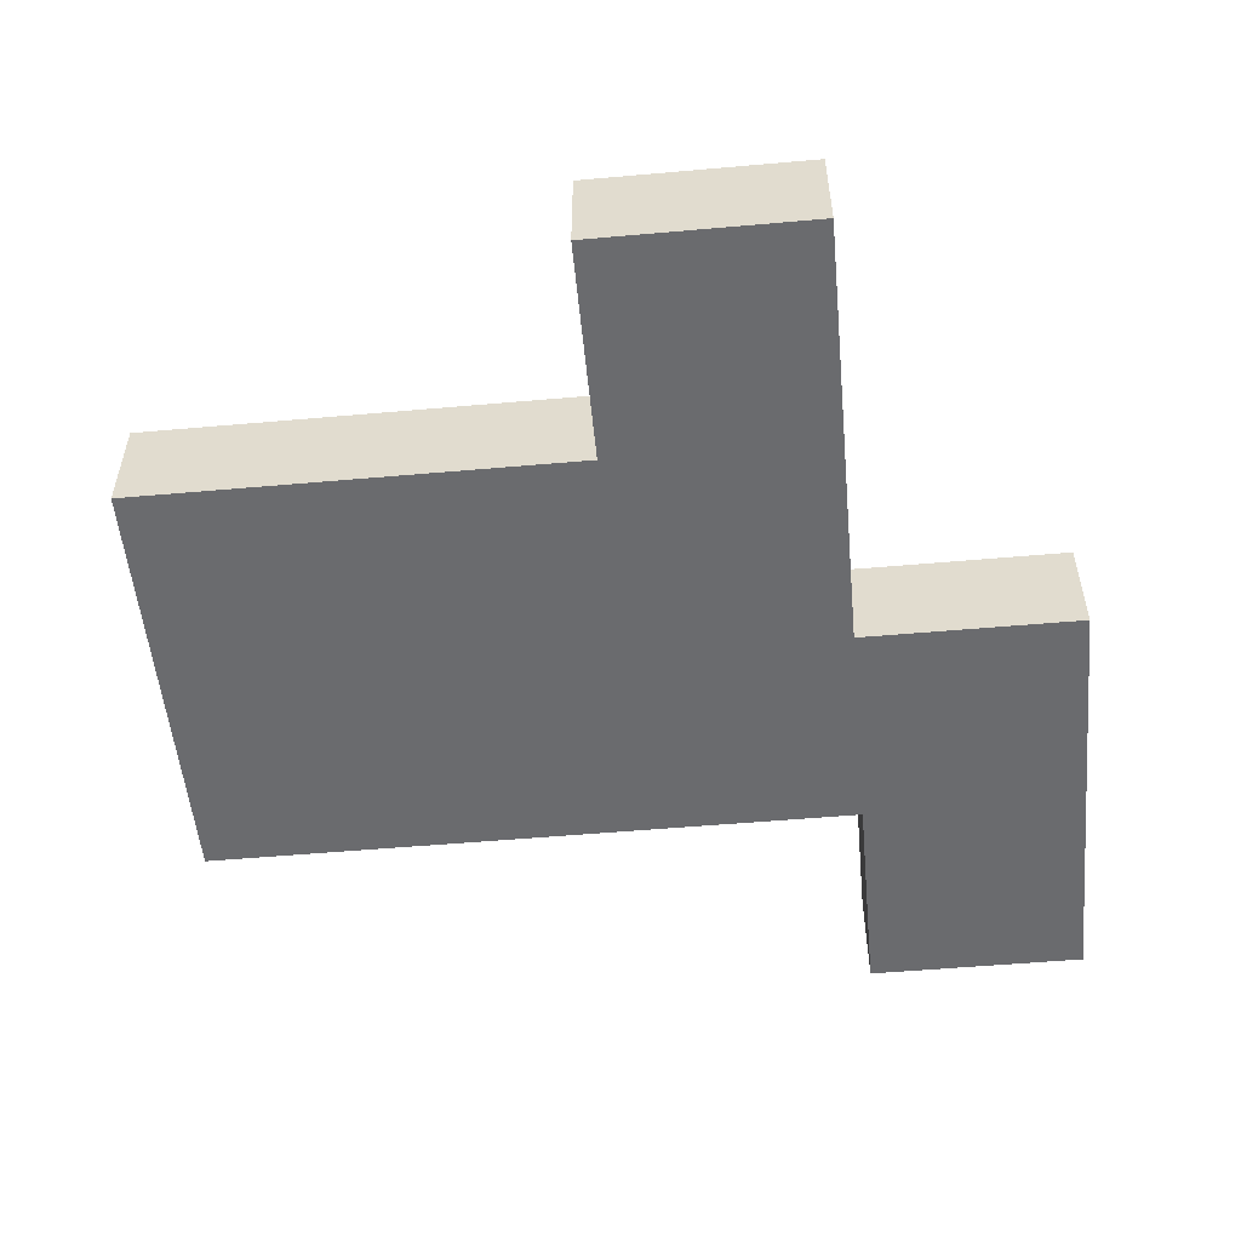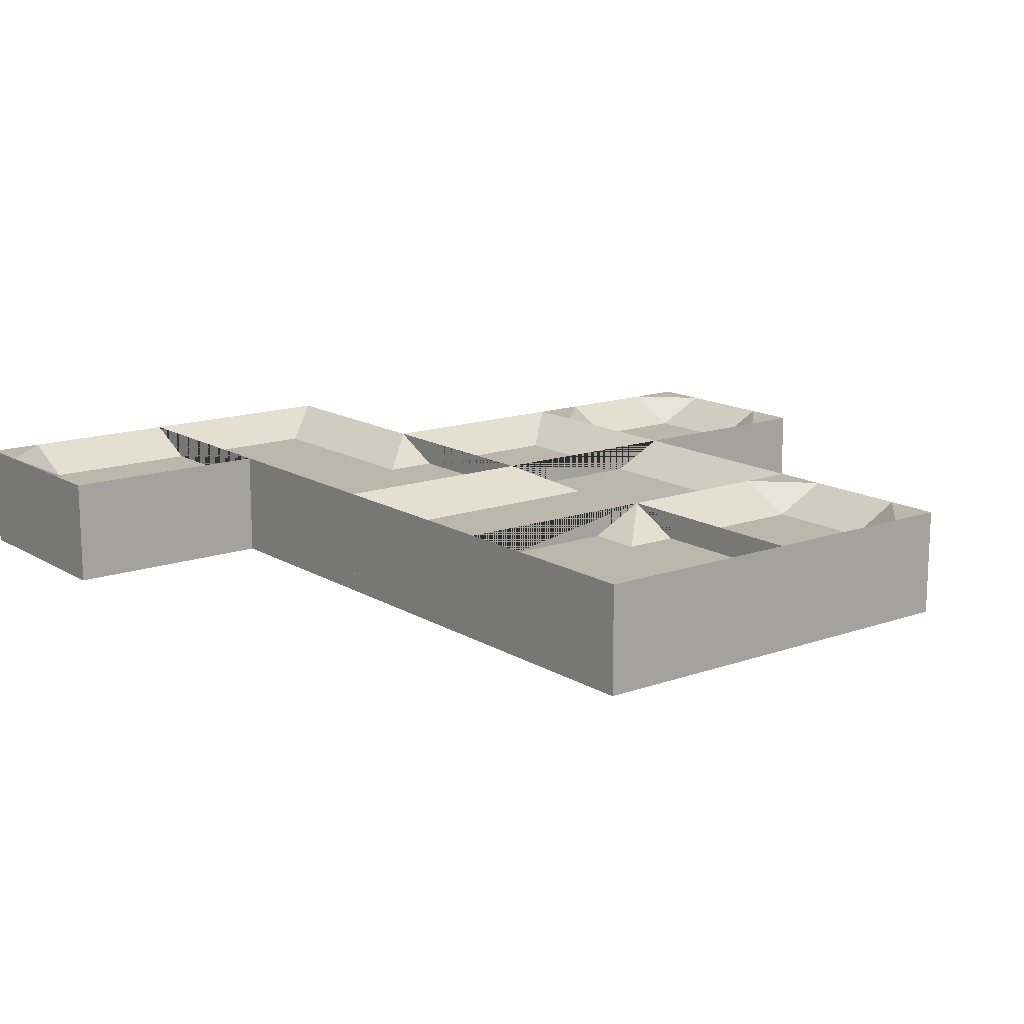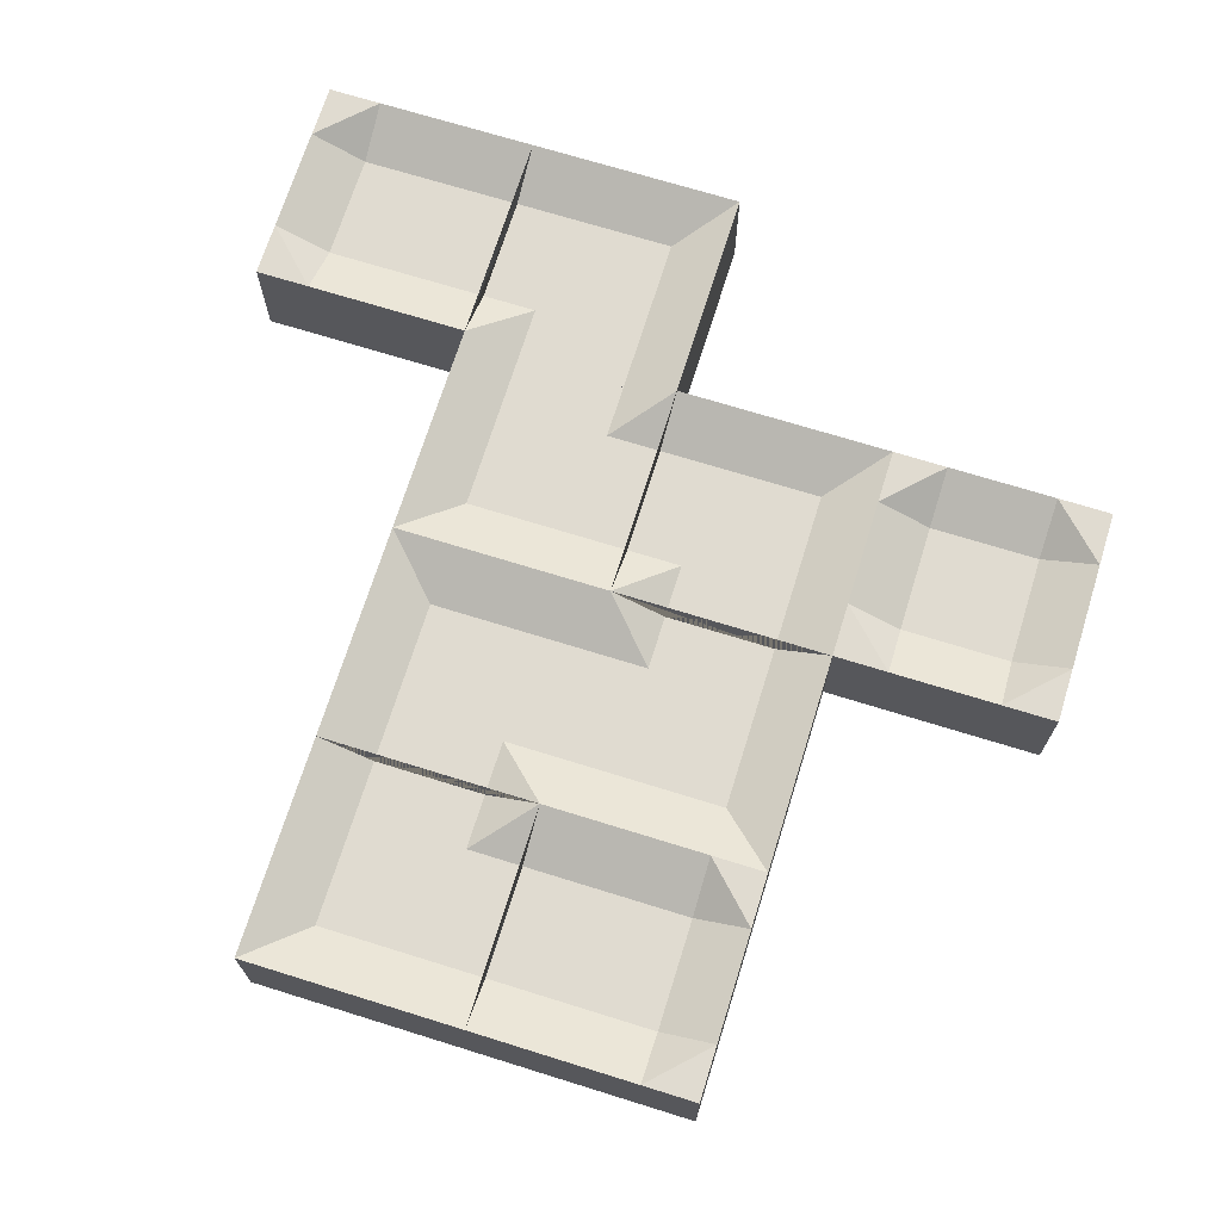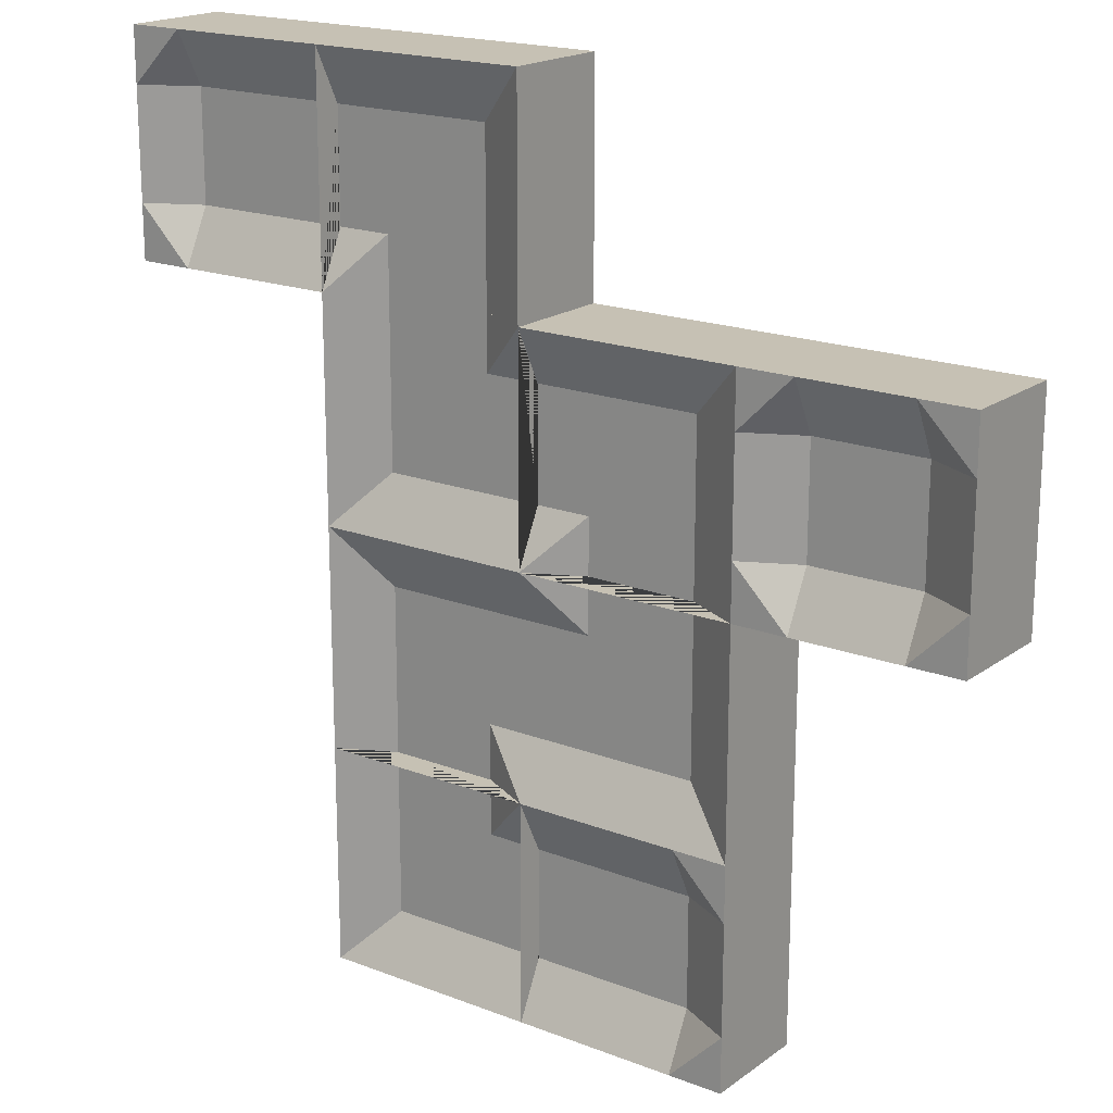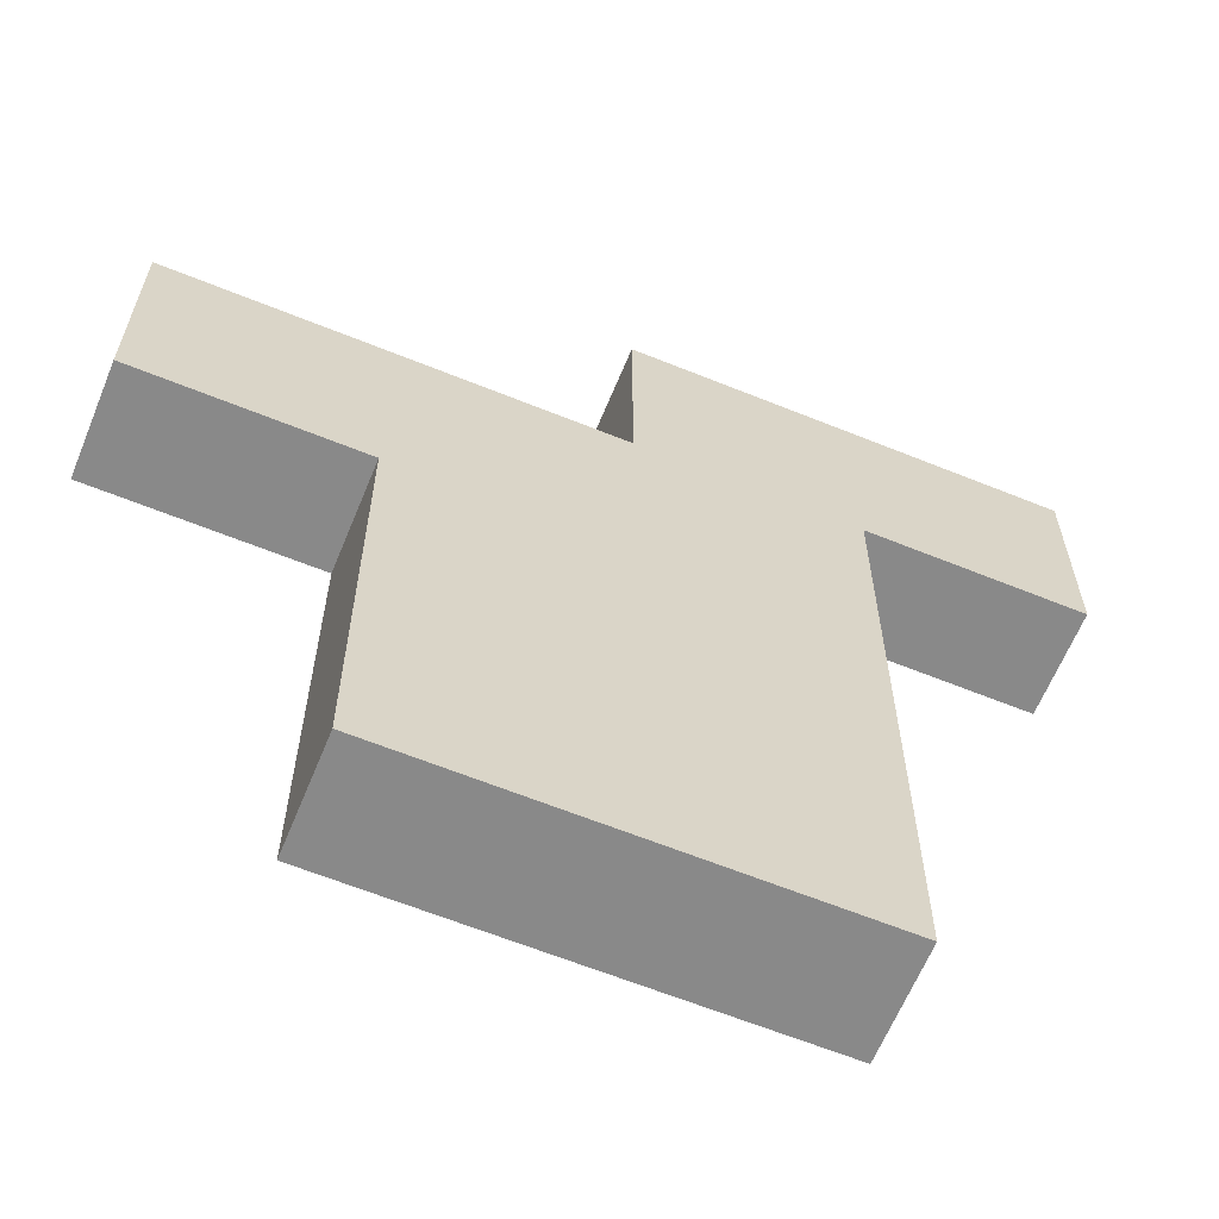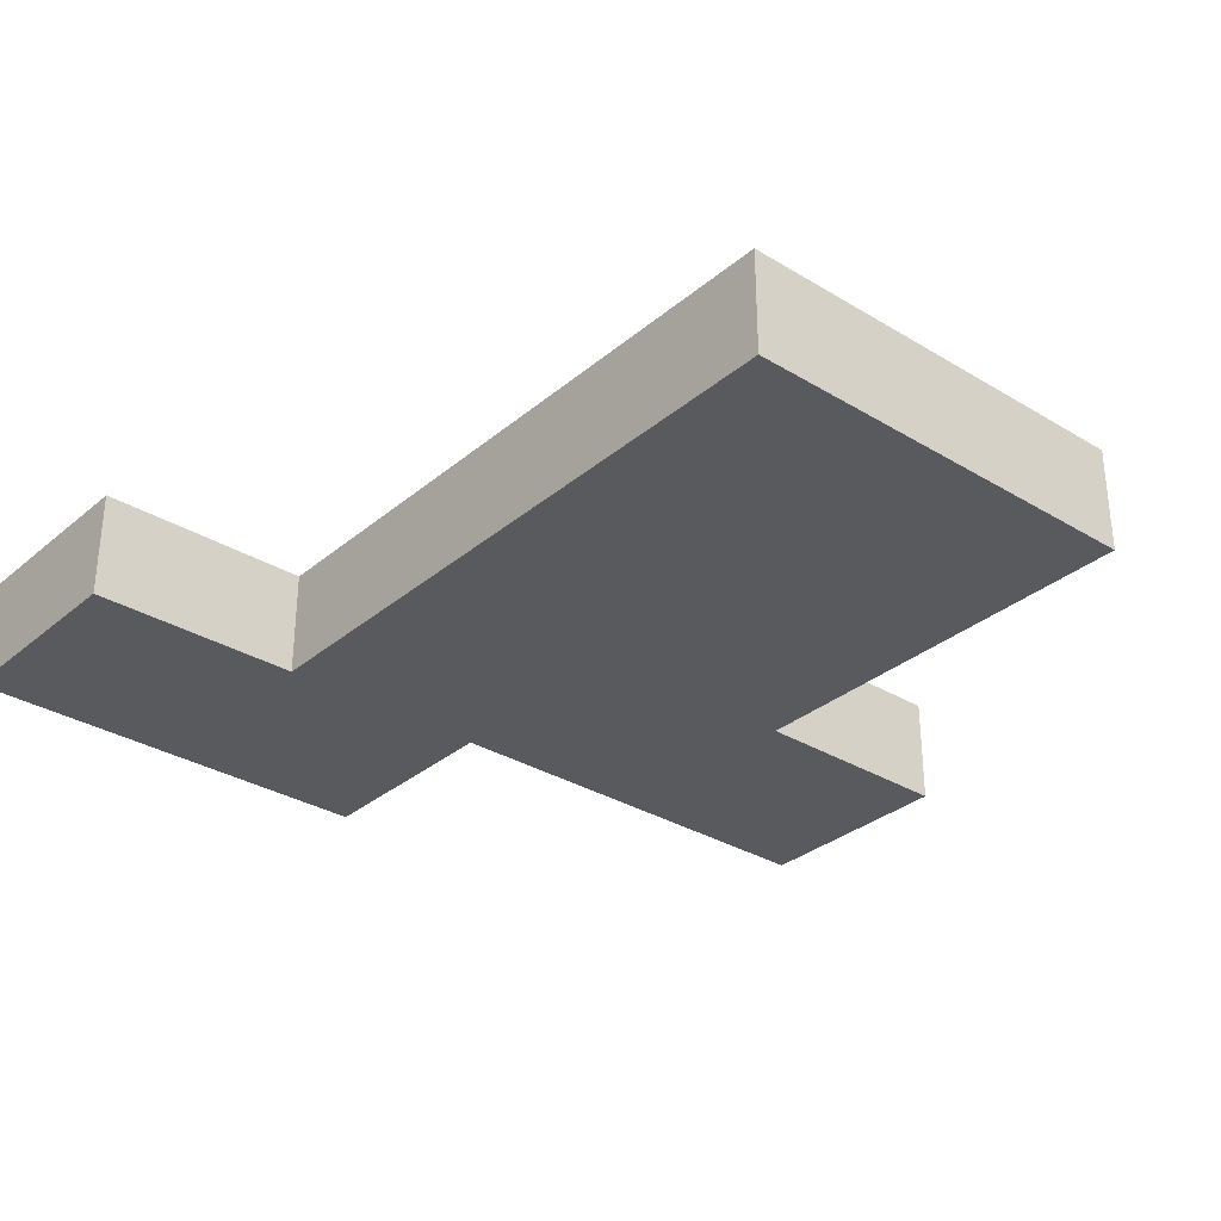
<metadata>
{"format":"obj","ext":"obj","renderer":"f3d","projection":"perspective","resolution":1024,"background":"white","views":[{"elev":-53.4,"azim":-84.6,"up":"+Y"},{"elev":14.5,"azim":142.3,"up":"+Y"},{"elev":70.2,"azim":-162.7,"up":"+Y"},{"elev":18.6,"azim":-143.5,"up":"+Z"},{"elev":-63.2,"azim":-22.3,"up":"+Z"},{"elev":-31.8,"azim":139.5,"up":"+Y"}]}
</metadata>
<code>
o foil.hole.1.1_Cube.273
v 13.5 0.25 -2.5
v 13 -0.5 -3
v 13 0.5 -3
v 13.5 0.5 -3
v 13 0.5 -2.5
v 14.5 0.25 -2.5
v 15 -0.5 -3
v 15 0.5 -3
v 14.5 0.5 -3
v 15 0.5 -2.5
v 13.5 0.25 -1.5
v 13 -0.5 -1
v 13 0.5 -1
v 13.5 0.5 -1
v 13 0.5 -1.5
v 14.5 0.25 -1.5
v 15 -0.5 -1
v 15 0.5 -1
v 14.5 0.5 -1
v 15 0.5 -1.5
f 5 4 3
f 10 8 9
f 15 13 14
f 20 19 18
f 3 4 9 8 7 2
f 8 10 20 18 17 7
f 2 12 13 15 5 3
f 13 12 17 18 19 14
f 12 2 7 17
f 5 1 4
f 10 9 6
f 5 15 11 1
f 15 14 11
f 6 1 11 16
f 10 6 16 20
f 20 16 19
f 4 1 6 9
f 14 19 16 11
o foil.corner.2.1_corner.1344
v 15.5 0.25 -1.5
v 17 -0.5 -3
v 17 0.5 -3
v 15 -0.5 -3
v 15 0.5 -3
v 17 -0.5 -1
v 17 0.5 -1
v 15 -0.5 -1
v 15 0.5 -1
v 17 0.25 -1.5
v 17 0.25 -2.5
v 15.5 0.25 -3
v 16.5 0.25 -3
v 16.5 0 -2.5
v 16.5 0 -2.5
v 16.5 0.25 -2.5
f 24 28 29 25
f 28 26 27 29
f 24 22 26 28
f 23 31 30 27 26 22
f 24 25 32 33 23 22
f 21 30 31 36 33 32
f 30 21 29 27
f 25 29 21 32
f 23 33 36
f 23 36 31
l 34 31
l 34 31
l 34 33
l 35 34
l 34 36
o foil.corner.2.2_corner.1345
v 15.5 0.25 -4.5
v 17 -0.5 -3
v 17 0.5 -3
v 17 -0.5 -5
v 17 0.5 -5
v 15 -0.5 -3
v 15 0.5 -3
v 15 -0.5 -5
v 15 0.5 -5
v 15.5 0.25 -3
v 16.5 0.25 -3
v 17 0.25 -4.5
v 17 0.25 -3.5
v 16.5 0 -3.5
v 16.5 0 -3.5
v 16.5 0.25 -3.5
f 40 44 45 41
f 44 42 43 45
f 40 38 42 44
f 39 47 46 43 42 38
f 40 41 48 49 39 38
f 37 46 47 52 49 48
f 46 37 45 43
f 41 45 37 48
f 39 49 52
f 39 52 47
l 50 47
l 50 47
l 50 49
l 51 50
l 50 52
o foil.ending.2.3_ending.543
v 15.5 0.25 -6.5
v 15.5 0.25 -5.5
v 17 -0.5 -7
v 17 0.5 -7
v 15 -0.5 -7
v 15 0.5 -7
v 17 -0.5 -5
v 17 0.5 -5
v 15 -0.5 -5
v 15 0.5 -5
v 17 0.25 -5.5
v 17 0.25 -6.5
v 15 0.5 -5.5
v 15 0.5 -6.5
v 15.5 0.5 -5
v 15.5 0.5 -7
f 57 61 62 65 66 58
f 55 57 58 68 56
f 68 58 66
f 61 59 60 67 62
f 67 65 62
f 57 55 59 61
f 62 61 59 60
f 58 56 55 57
f 55 56 64 63 60 59
f 54 63 64 53
f 65 67 54
f 68 66 53
f 53 66 65 54
f 63 54 67 60
f 53 64 56 68
o foil.corner.3.0_corner.1346
v 17.5 0.25 0.5
v 19 -0.5 -1
v 19 0.5 -1
v 17 -0.5 -1
v 17 0.5 -1
v 19 -0.5 1
v 19 0.5 1
v 17 -0.5 1
v 17 0.5 1
v 19 0.25 0.5
v 19 0.25 -0.5
v 17.5 0.25 -1
v 18.5 0.25 -1
v 18.5 0 -0.5
v 18.5 0 -0.5
v 18.5 0.25 -0.5
f 72 76 77 73
f 76 74 75 77
f 72 70 74 76
f 71 79 78 75 74 70
f 72 73 80 81 71 70
f 69 78 79 84 81 80
f 78 69 77 75
f 73 77 69 80
f 71 81 84
f 71 84 79
l 82 79
l 82 79
l 82 81
l 83 82
l 82 84
o foil.corner.3.1_corner.1347
v 18.5 0.25 -2.5
v 17 -0.5 -1
v 17 0.5 -1
v 19 -0.5 -1
v 19 0.5 -1
v 17 -0.5 -3
v 17 0.5 -3
v 19 -0.5 -3
v 19 0.5 -3
v 17 0.25 -2.5
v 17 0.25 -1.5
v 18.5 0.25 -1
v 17.5 0.25 -1
v 17.5 0 -1.5
v 17.5 0 -1.5
v 17.5 0.25 -1.5
f 88 92 93 89
f 92 90 91 93
f 88 86 90 92
f 87 95 94 91 90 86
f 88 89 96 97 87 86
f 85 94 95 100 97 96
f 94 85 93 91
f 89 93 85 96
f 87 97 100
f 87 100 95
l 98 95
l 98 95
l 98 97
l 99 98
l 98 100
o foil.corner.3.2_corner.1348
v 18.5 0.25 -3.5
v 17 -0.5 -5
v 17 0.5 -5
v 17 -0.5 -3
v 17 0.5 -3
v 19 -0.5 -5
v 19 0.5 -5
v 19 -0.5 -3
v 19 0.5 -3
v 18.5 0.25 -5
v 17.5 0.25 -5
v 17 0.25 -3.5
v 17 0.25 -4.5
v 17.5 0 -4.5
v 17.5 0 -4.5
v 17.5 0.25 -4.5
f 104 108 109 105
f 108 106 107 109
f 104 102 106 108
f 103 111 110 107 106 102
f 104 105 112 113 103 102
f 101 110 111 116 113 112
f 110 101 109 107
f 105 109 101 112
f 103 113 116
f 103 116 111
l 114 111
l 114 111
l 114 113
l 115 114
l 114 116
o foil.corner.3.3_corner.1349
v 18.5 0.25 -6.5
v 17 -0.5 -5
v 17 0.5 -5
v 19 -0.5 -5
v 19 0.5 -5
v 17 -0.5 -7
v 17 0.5 -7
v 19 -0.5 -7
v 19 0.5 -7
v 17 0.25 -6.5
v 17 0.25 -5.5
v 18.5 0.25 -5
v 17.5 0.25 -5
v 17.5 0 -5.5
v 17.5 0 -5.5
v 17.5 0.25 -5.5
f 120 124 125 121
f 124 122 123 125
f 120 118 122 124
f 119 127 126 123 122 118
f 120 121 128 129 119 118
f 117 126 127 132 129 128
f 126 117 125 123
f 121 125 117 128
f 119 129 132
f 119 132 127
l 130 127
l 130 127
l 130 129
l 131 130
l 130 132
o foil.ending.4.0_ending.544
v 20.5 0.25 0.5
v 20.5 0.25 -0.5
v 19 -0.5 1
v 19 0.5 1
v 21 -0.5 1
v 21 0.5 1
v 19 -0.5 -1
v 19 0.5 -1
v 21 -0.5 -1
v 21 0.5 -1
v 19 0.25 -0.5
v 19 0.25 0.5
v 21 0.5 -0.5
v 21 0.5 0.5
v 20.5 0.5 -1
v 20.5 0.5 1
f 137 141 142 145 146 138
f 135 137 138 148 136
f 148 138 146
f 141 139 140 147 142
f 147 145 142
f 137 135 139 141
f 142 141 139 140
f 138 136 135 137
f 135 136 144 143 140 139
f 134 143 144 133
f 145 147 134
f 148 146 133
f 133 146 145 134
f 143 134 147 140
f 133 144 136 148

</code>
